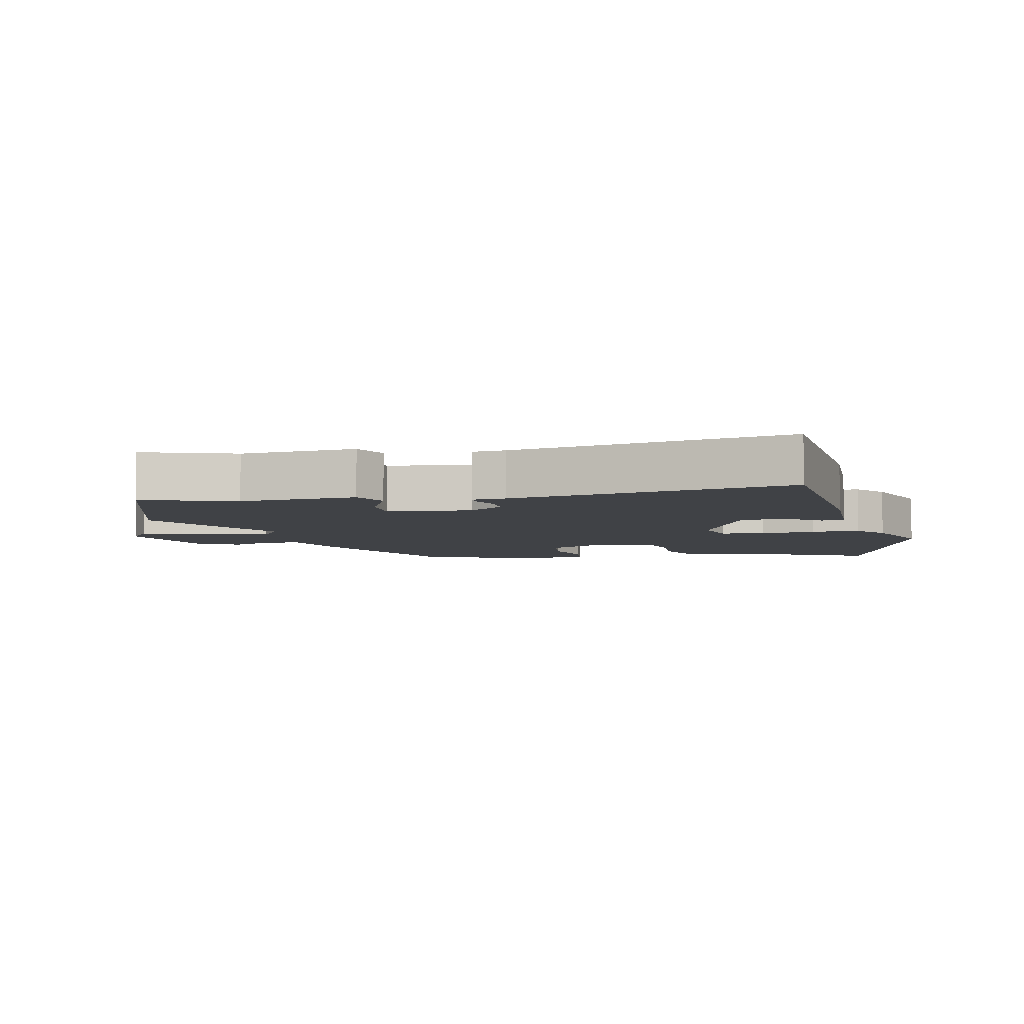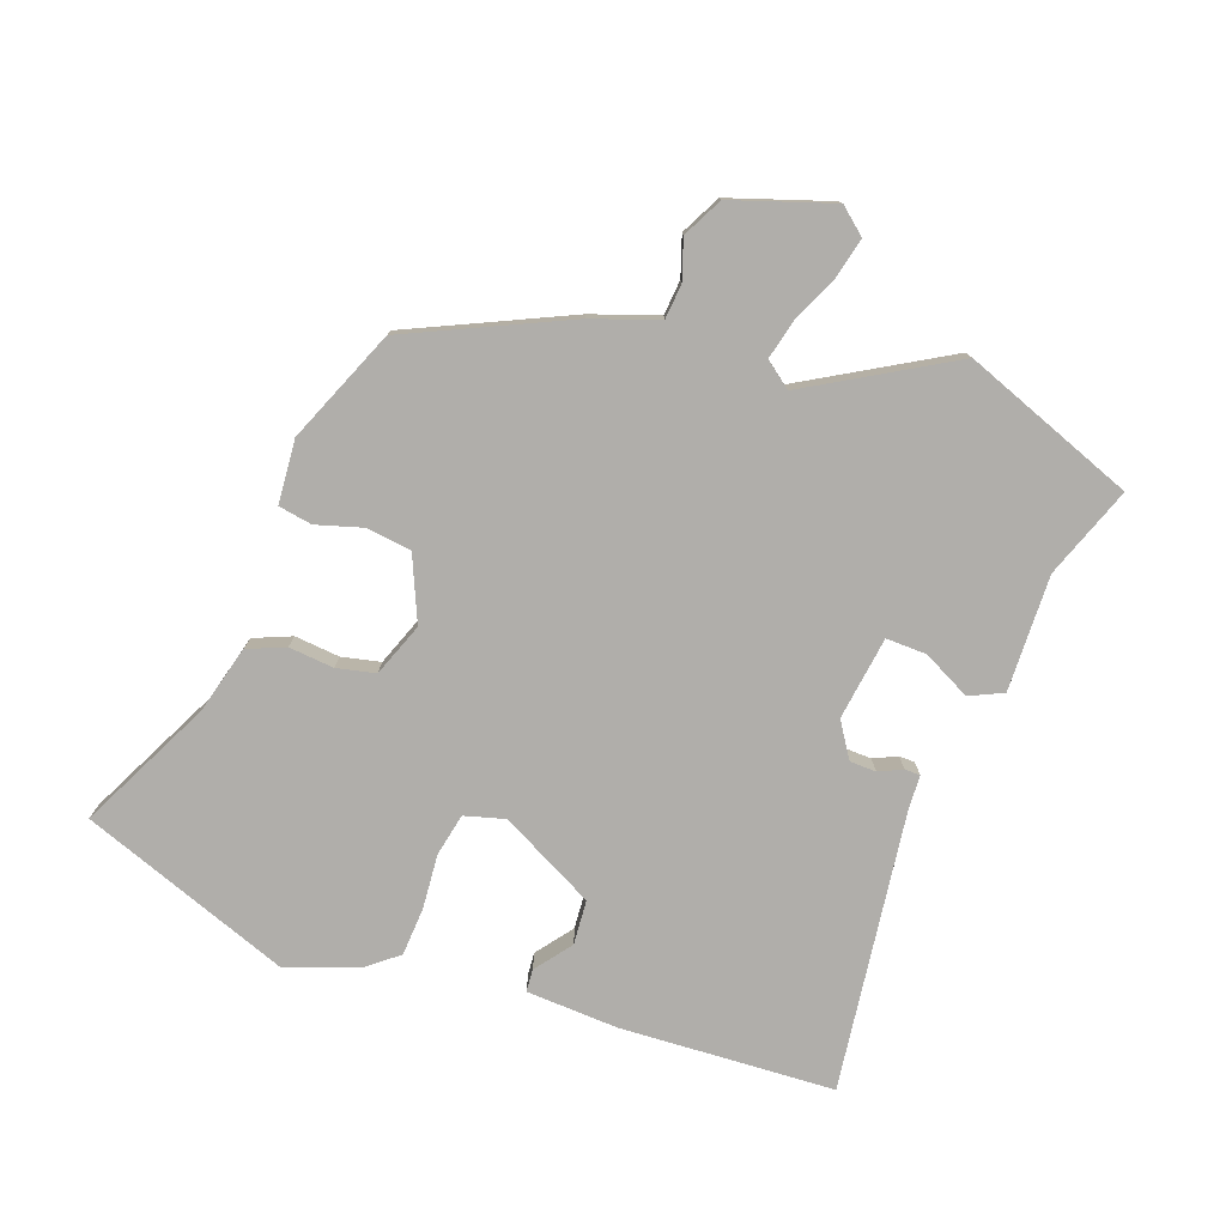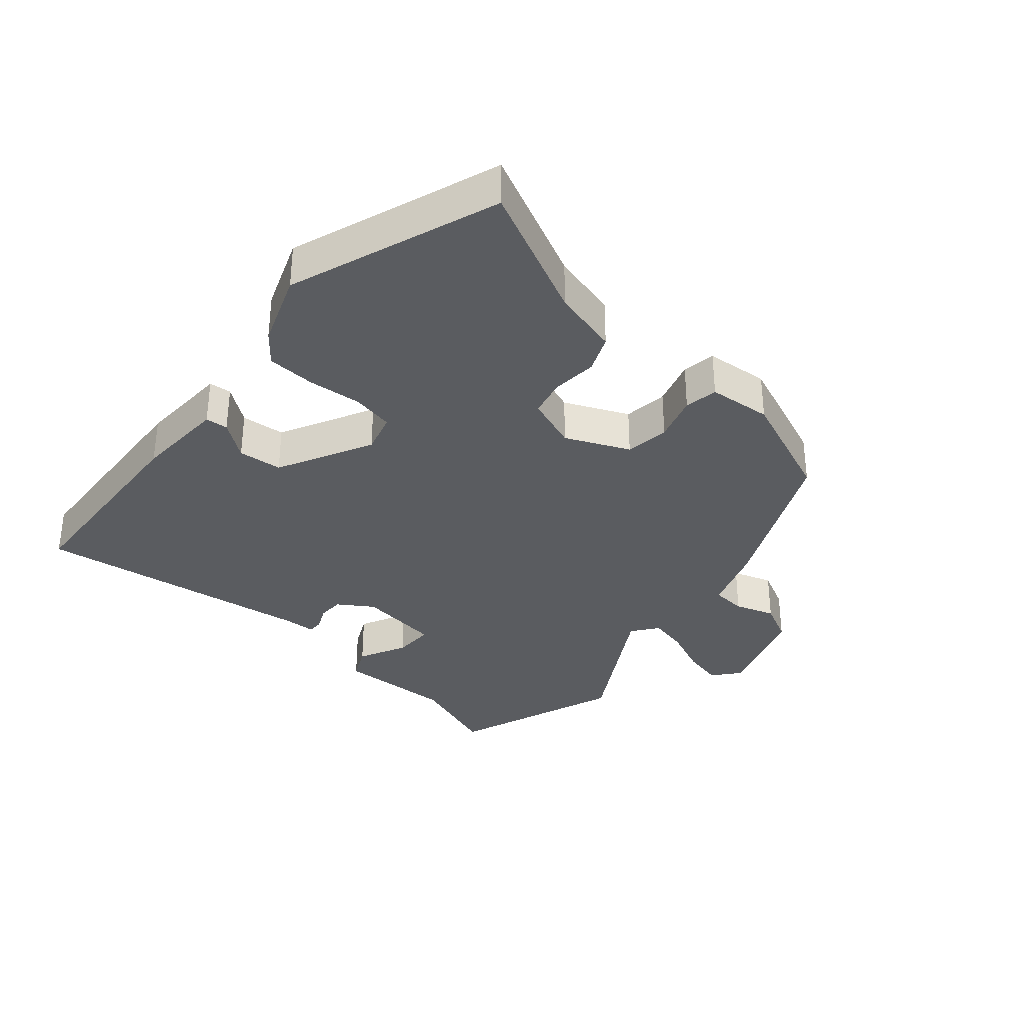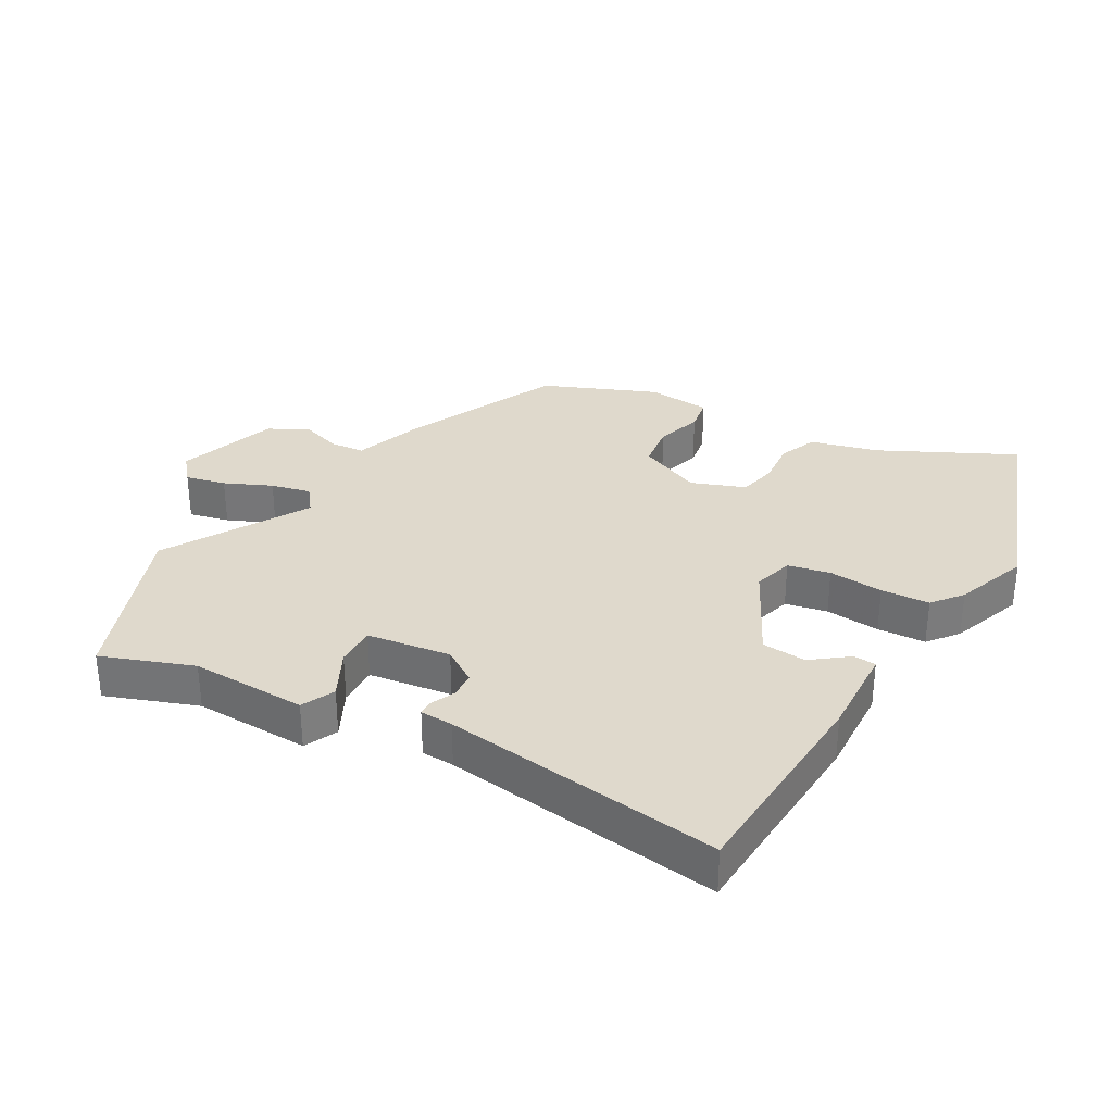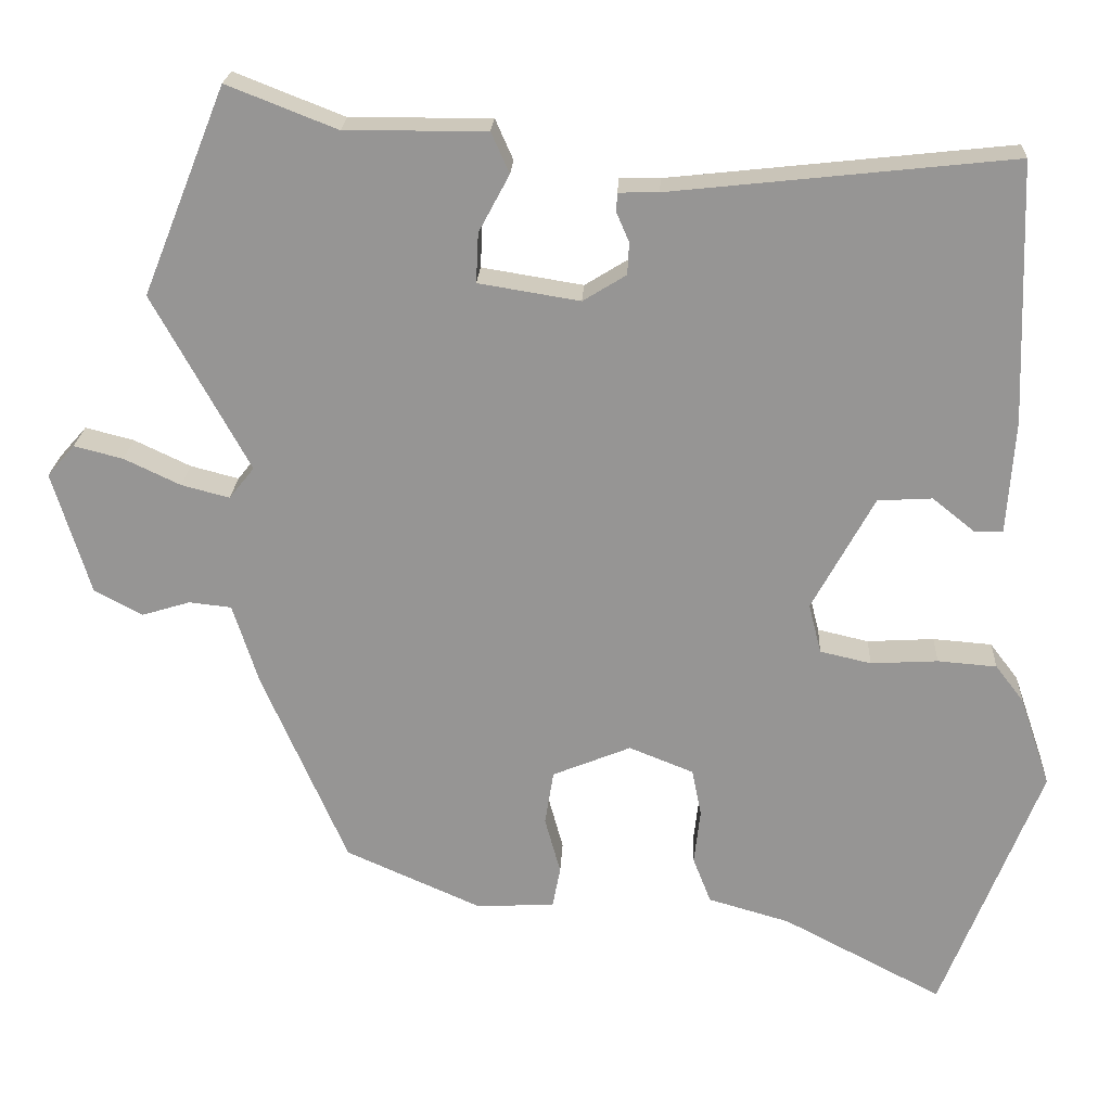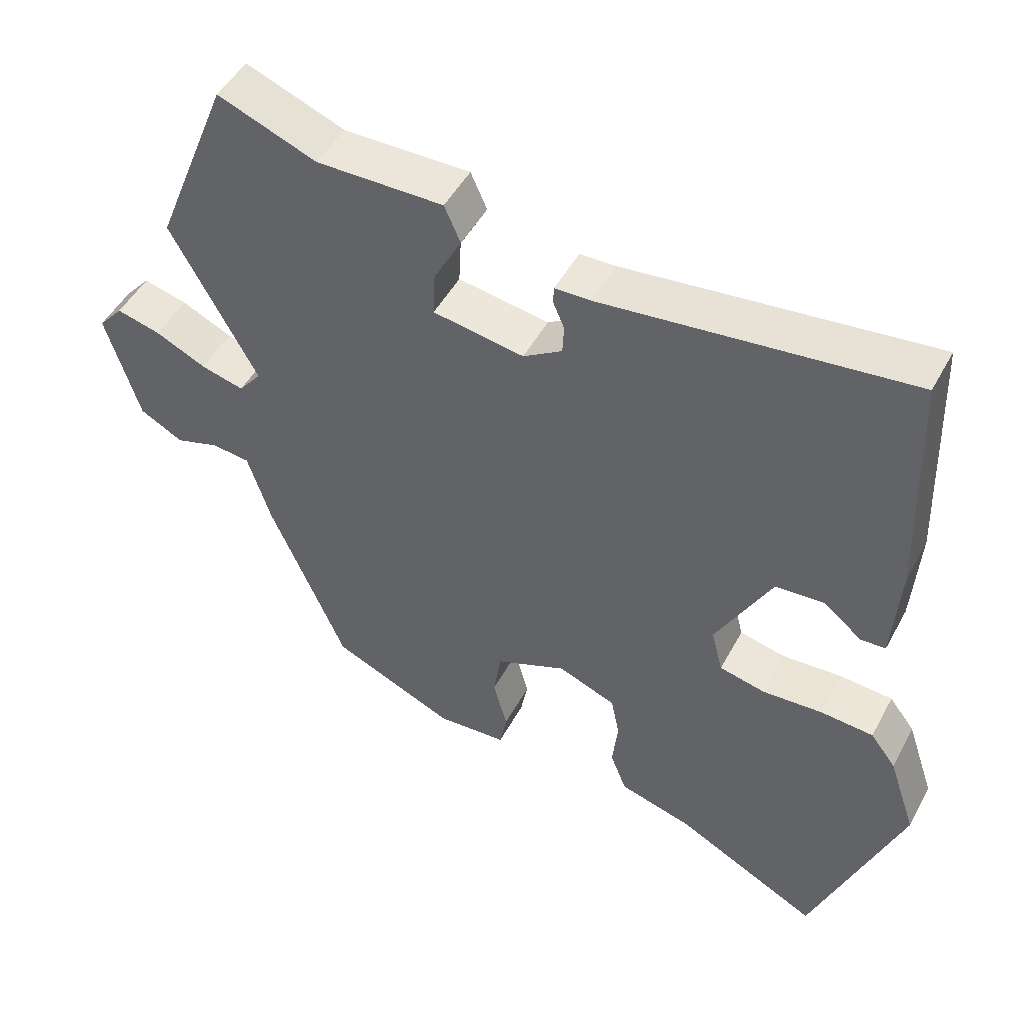
<metadata>
{"format":"obj","ext":"obj","renderer":"f3d","projection":"perspective","resolution":1024,"background":"white","views":[{"elev":-6.2,"azim":15.6,"up":"+Y"},{"elev":-77.9,"azim":-108.7,"up":"+Y"},{"elev":-34.0,"azim":141.0,"up":"+Y"},{"elev":32.3,"azim":31.1,"up":"+Y"},{"elev":22.0,"azim":2.9,"up":"+Z"},{"elev":48.2,"azim":27.3,"up":"+Z"}]}
</metadata>
<code>
v -0.573 0.07 0.318
v -0.467 0.07 0.582
v -0.327 0.07 0.527
v -0.147 0.07 0.528
v -0.124 0.07 0.476
v -0.163 0.07 0.403
v -0.166 0.07 0.34
v -0.037 0.07 0.319
v 0.018 0.07 0.353
v 0.02 0.07 0.394
v 0.004 0.07 0.431
v 0.005 0.07 0.455
v 0.056 0.07 0.456
v 0.491 0.07 0.503
v 0.502 0.07 0.171
v 0.492 0.07 0.028
v 0.457 0.07 0.026
v 0.402 0.07 0.07
v 0.333 0.07 0.066
v 0.254 0.07 -0.079
v 0.27 0.07 -0.142
v 0.335 0.07 -0.157
v 0.42 0.07 -0.152
v 0.495 0.07 -0.158
v 0.531 0.07 -0.205
v 0.57 0.07 -0.32
v 0.444 0.07 -0.643
v 0.241 0.07 -0.537
v 0.137 0.07 -0.507
v 0.114 0.07 -0.448
v 0.122 0.07 -0.378
v 0.11 0.07 -0.318
v 0.028 0.07 -0.285
v -0.072 0.07 -0.326
v -0.083 0.07 -0.395
v -0.063 0.07 -0.468
v -0.073 0.07 -0.52
v -0.172 0.07 -0.526
v -0.346 0.07 -0.449
v -0.454 0.07 -0.2
v -0.487 0.07 -0.097
v -0.541 0.07 -0.091
v -0.603 0.07 -0.11
v -0.664 0.07 -0.077
v -0.712 0.07 0.08
v -0.677 0.07 0.12
v -0.615 0.07 0.104
v -0.543 0.07 0.07
v -0.482 0.07 0.054
v -0.45 0.07 0.094
v -0.573 0 0.318
v -0.467 0 0.582
v -0.327 0 0.527
v -0.147 0 0.528
v -0.124 0 0.476
v -0.163 0 0.403
v -0.166 0 0.34
v -0.037 0 0.319
v 0.018 0 0.353
v 0.02 0 0.394
v 0.004 0 0.431
v 0.005 0 0.455
v 0.056 0 0.456
v 0.491 0 0.503
v 0.502 0 0.171
v 0.492 0 0.028
v 0.457 0 0.026
v 0.402 0 0.07
v 0.333 0 0.066
v 0.254 0 -0.079
v 0.27 0 -0.142
v 0.335 0 -0.157
v 0.42 0 -0.152
v 0.495 0 -0.158
v 0.531 0 -0.205
v 0.57 0 -0.32
v 0.444 0 -0.643
v 0.241 0 -0.537
v 0.137 0 -0.507
v 0.114 0 -0.448
v 0.122 0 -0.378
v 0.11 0 -0.318
v 0.028 0 -0.285
v -0.072 0 -0.326
v -0.083 0 -0.395
v -0.063 0 -0.468
v -0.073 0 -0.52
v -0.172 0 -0.526
v -0.346 0 -0.449
v -0.454 0 -0.2
v -0.487 0 -0.097
v -0.541 0 -0.091
v -0.603 0 -0.11
v -0.664 0 -0.077
v -0.712 0 0.08
v -0.677 0 0.12
v -0.615 0 0.104
v -0.543 0 0.07
v -0.482 0 0.054
v -0.45 0 0.094
f 45 46 47 48
f 45 48 49
f 42 43 44 45
f 41 42 45 49
f 40 41 49 50
f 38 39 40 50
f 35 36 37 38
f 34 35 38 50
f 28 29 30 31
f 28 31 32
f 27 28 32
f 26 27 32
f 25 26 32 33
f 22 23 24 25
f 21 22 25 33
f 15 16 17 18
f 13 14 15 18
f 13 18 19
f 10 11 12 13
f 9 10 13 19
f 8 9 19 20
f 3 4 5 6
f 3 6 7
f 2 3 7
f 1 2 7
f 21 33 34 50
f 8 20 21 50
f 1 7 8 50
f 98 97 96 95
f 99 98 95
f 95 94 93 92
f 99 95 92 91
f 100 99 91 90
f 100 90 89 88
f 88 87 86 85
f 100 88 85 84
f 81 80 79 78
f 82 81 78
f 82 78 77
f 82 77 76
f 83 82 76 75
f 75 74 73 72
f 83 75 72 71
f 68 67 66 65
f 68 65 64 63
f 69 68 63
f 63 62 61 60
f 69 63 60 59
f 70 69 59 58
f 56 55 54 53
f 57 56 53
f 57 53 52
f 57 52 51
f 100 84 83 71
f 100 71 70 58
f 100 58 57 51
f 1 51 52 2
f 2 52 53 3
f 3 53 54 4
f 4 54 55 5
f 5 55 56 6
f 6 56 57 7
f 7 57 58 8
f 8 58 59 9
f 9 59 60 10
f 10 60 61 11
f 11 61 62 12
f 12 62 63 13
f 13 63 64 14
f 14 64 65 15
f 15 65 66 16
f 16 66 67 17
f 17 67 68 18
f 18 68 69 19
f 19 69 70 20
f 20 70 71 21
f 21 71 72 22
f 22 72 73 23
f 23 73 74 24
f 24 74 75 25
f 25 75 76 26
f 26 76 77 27
f 27 77 78 28
f 28 78 79 29
f 29 79 80 30
f 30 80 81 31
f 31 81 82 32
f 32 82 83 33
f 33 83 84 34
f 34 84 85 35
f 35 85 86 36
f 36 86 87 37
f 37 87 88 38
f 38 88 89 39
f 39 89 90 40
f 40 90 91 41
f 41 91 92 42
f 42 92 93 43
f 43 93 94 44
f 44 94 95 45
f 45 95 96 46
f 46 96 97 47
f 47 97 98 48
f 48 98 99 49
f 49 99 100 50
f 50 100 51 1

</code>
